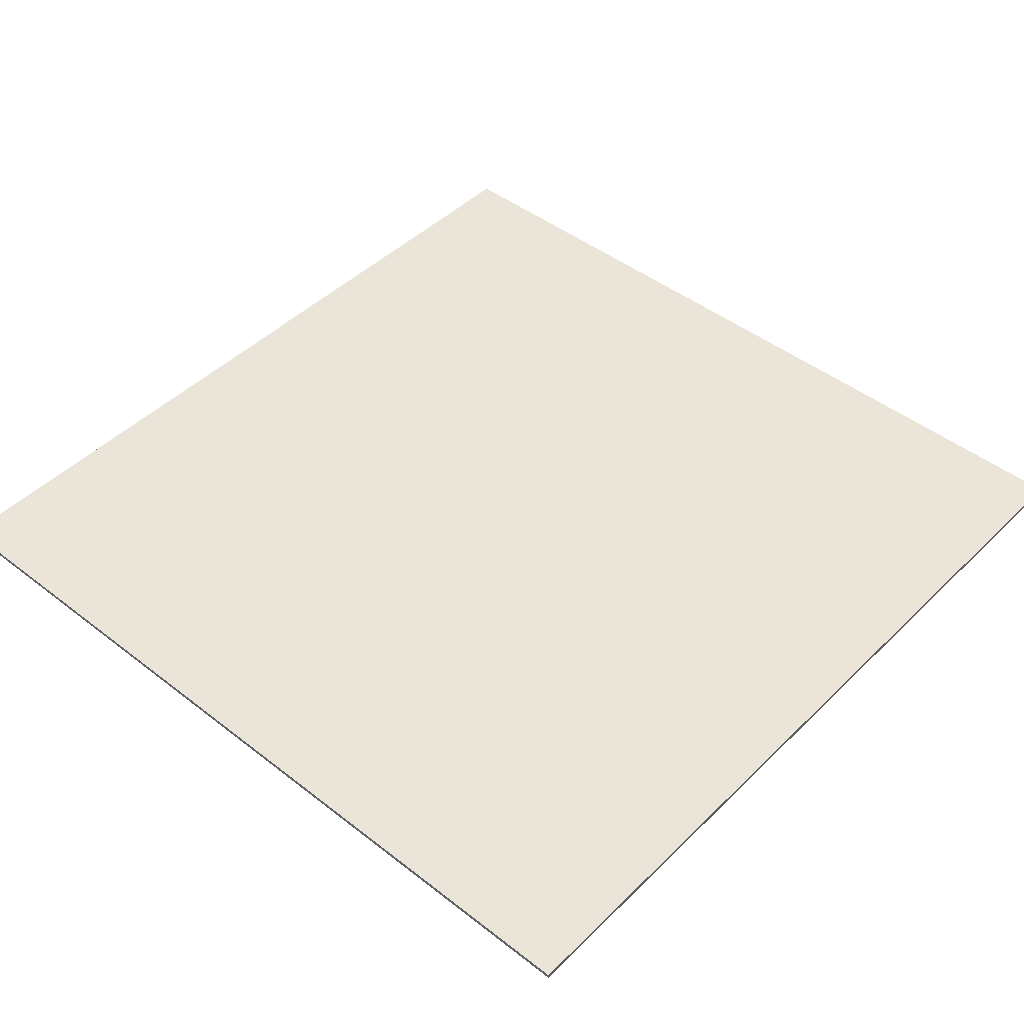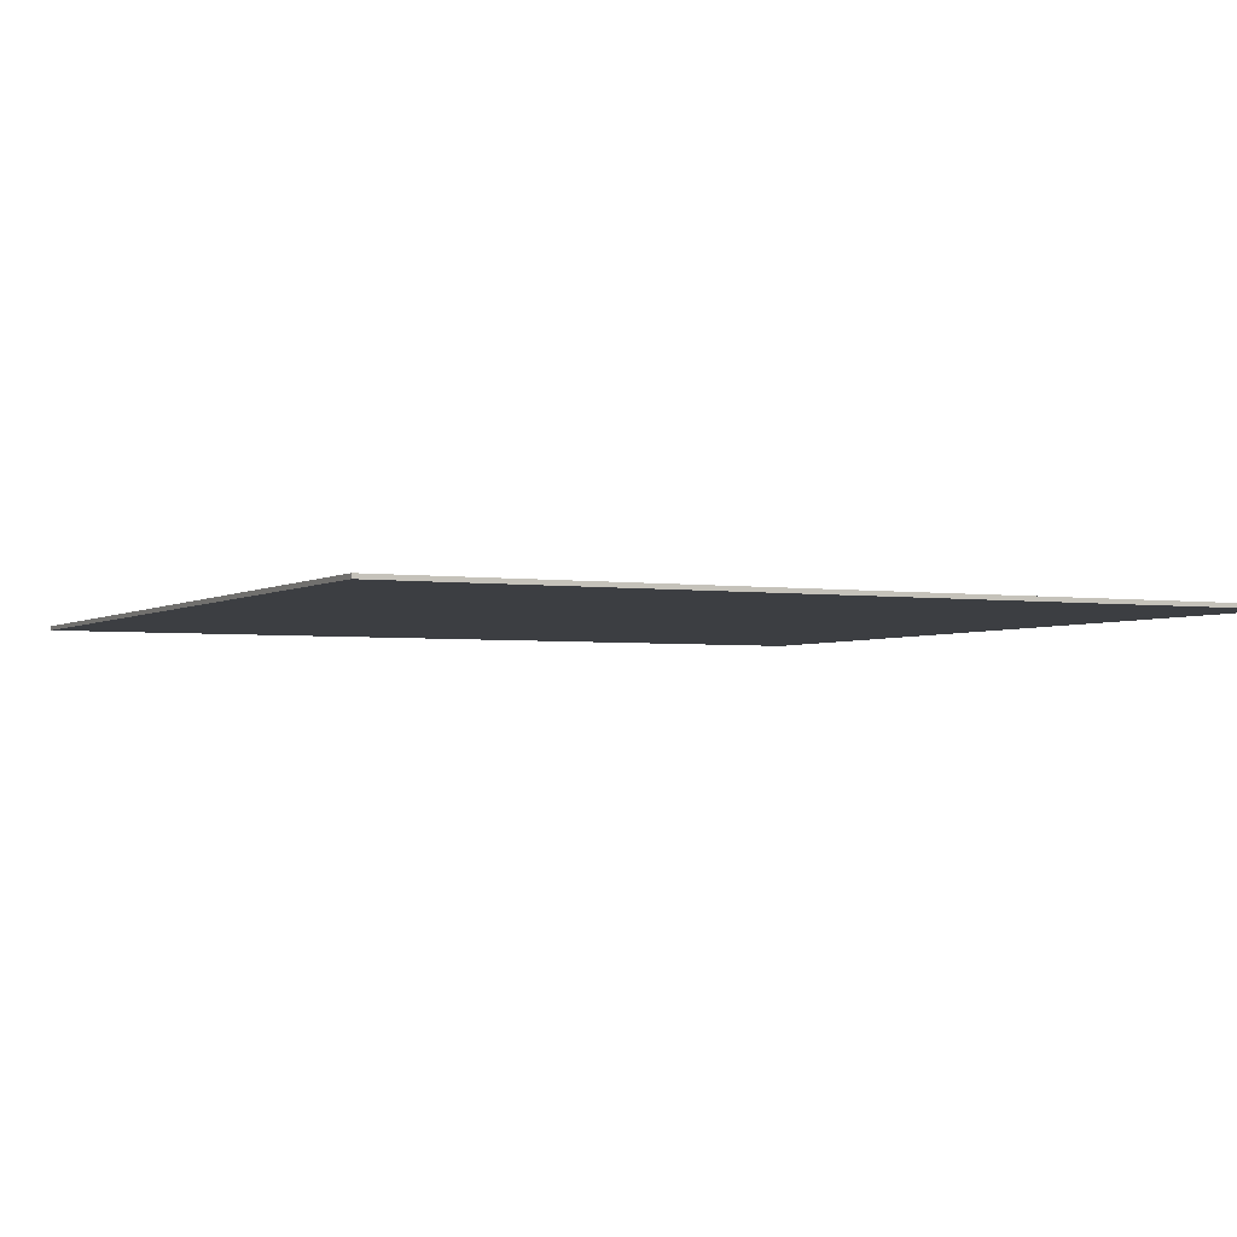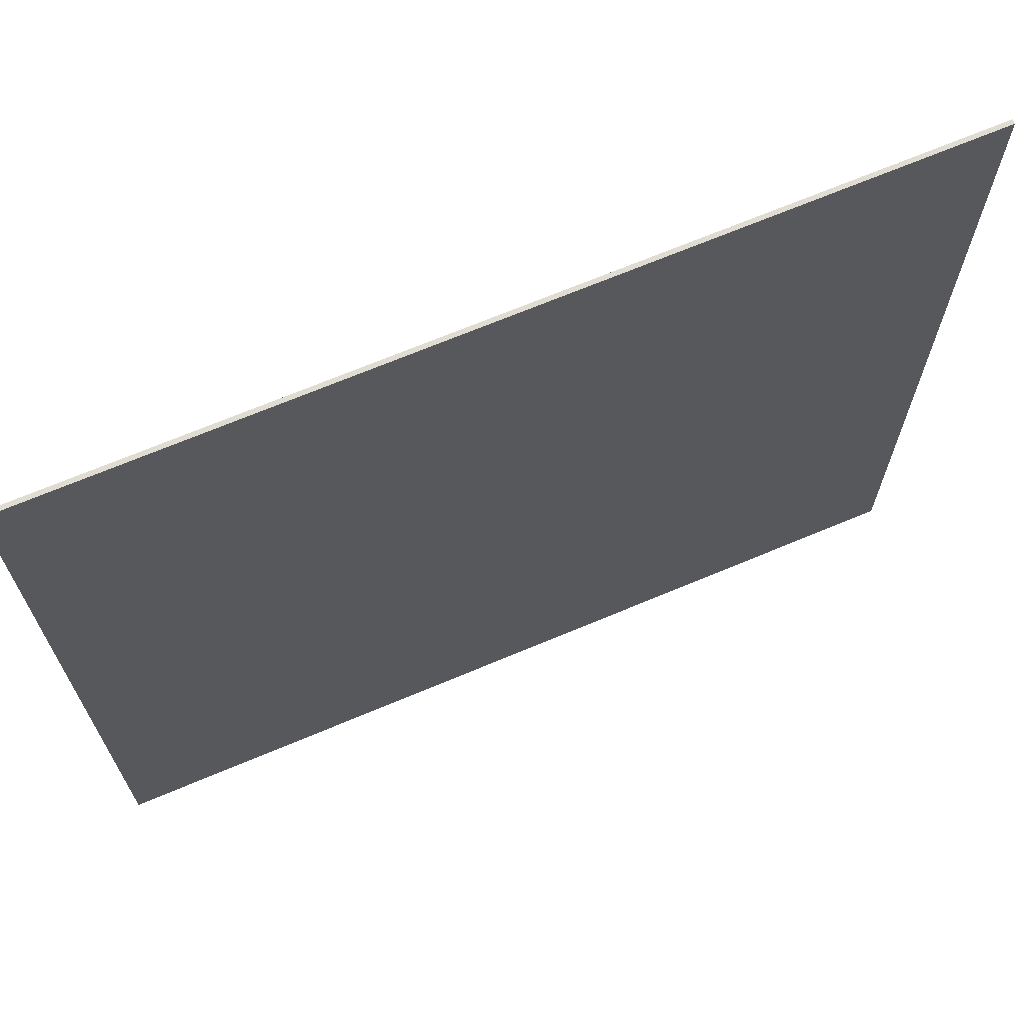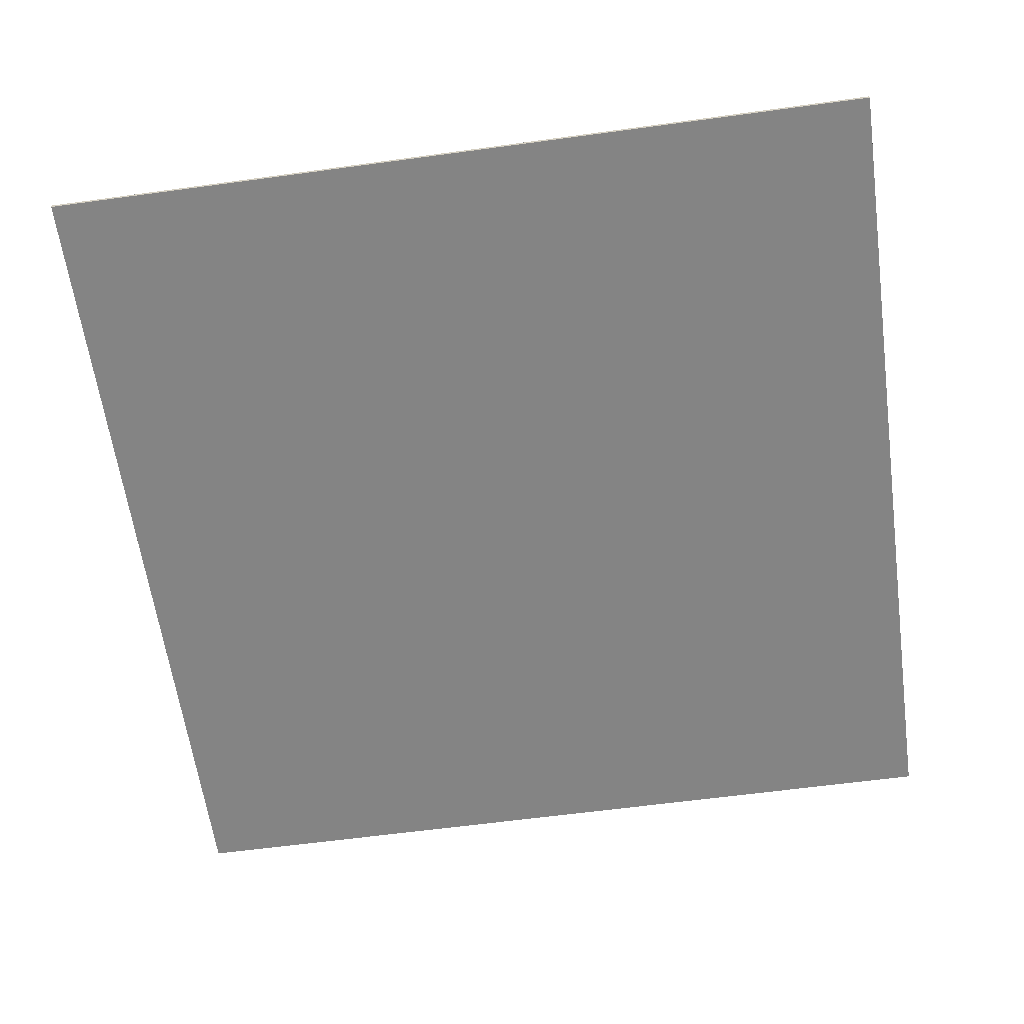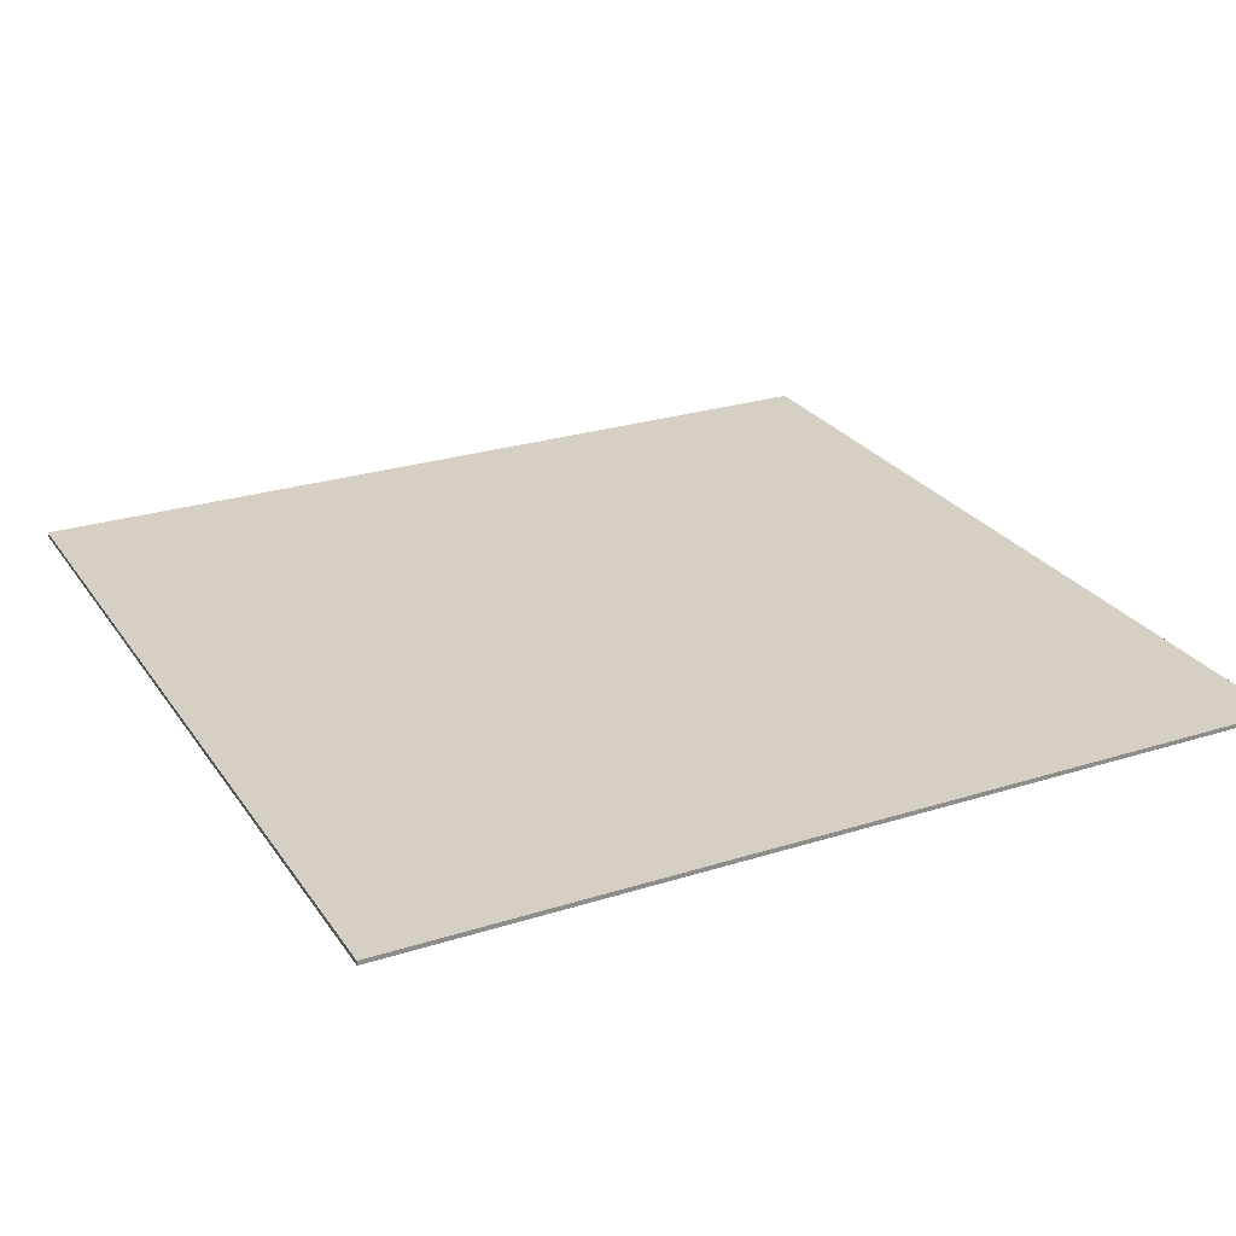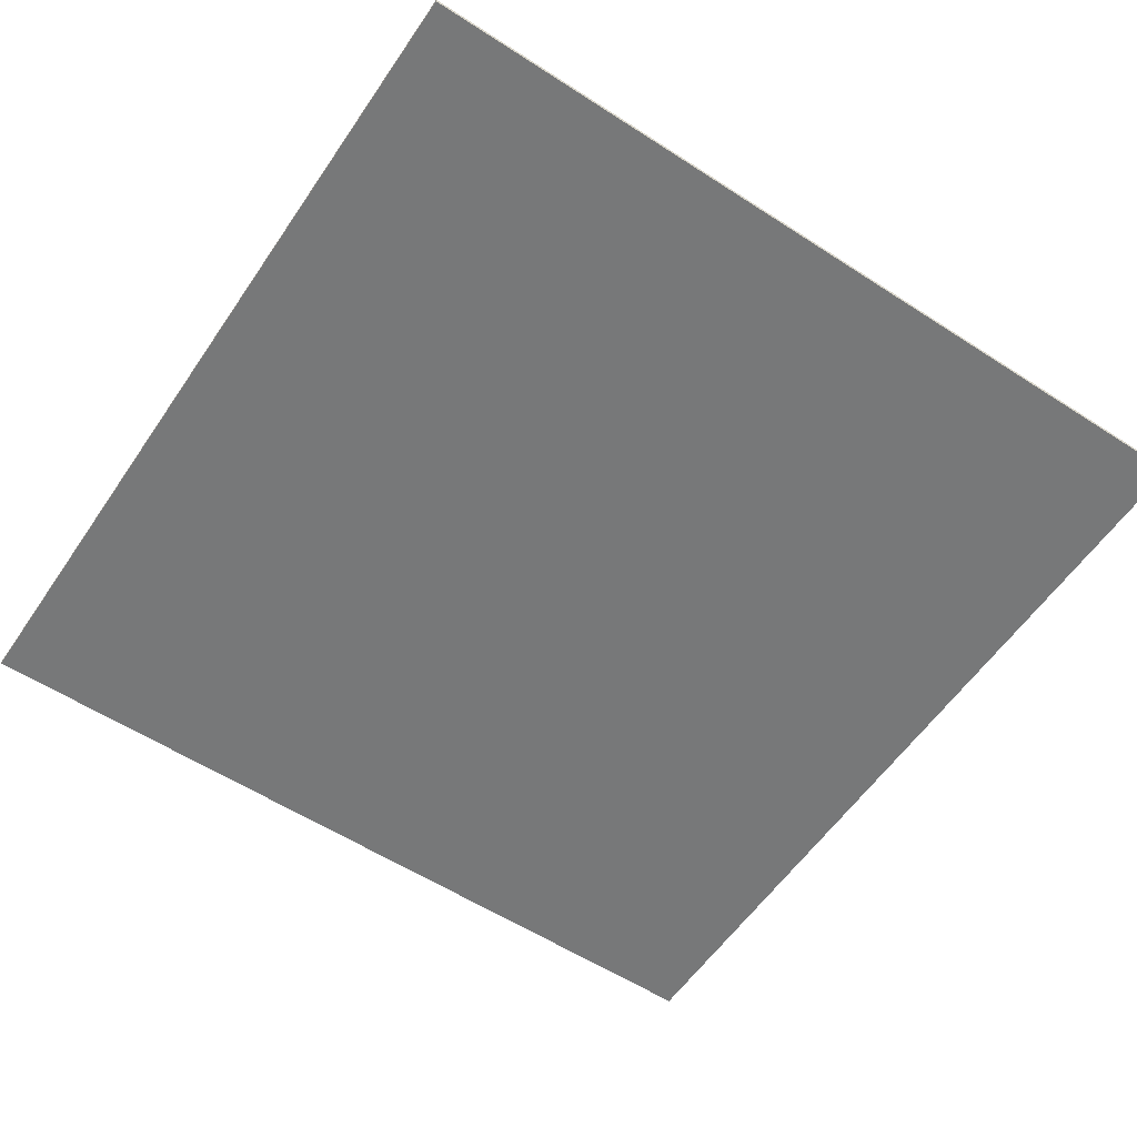
<metadata>
{"format":"obj","ext":"obj","renderer":"f3d","projection":"perspective","resolution":1024,"background":"white","views":[{"elev":45.5,"azim":41.8,"up":"+Z"},{"elev":-3.0,"azim":-116.8,"up":"+Z"},{"elev":69.2,"azim":157.2,"up":"+Y"},{"elev":-61.4,"azim":-82.1,"up":"+Z"},{"elev":26.1,"azim":-116.6,"up":"+Z"},{"elev":-57.4,"azim":146.1,"up":"+Z"}]}
</metadata>
<code>
o obj_0
v 100 		-100 		1
v 100 		-100 		0
v 100 		100 		0
v 100 		100 		1
v -100 		100 		1
v -100 		100 		0
v -100 		-100 		0
v -100 		-100 		1
g group_0_2783276
f 1 2 3
f 1 3 4
f 5 6 7
f 5 7 8
f 4 5 8
f 4 8 1
f 2 7 6
f 2 6 3
f 4 3 6
f 4 6 5
f 8 7 2
f 8 2 1

</code>
